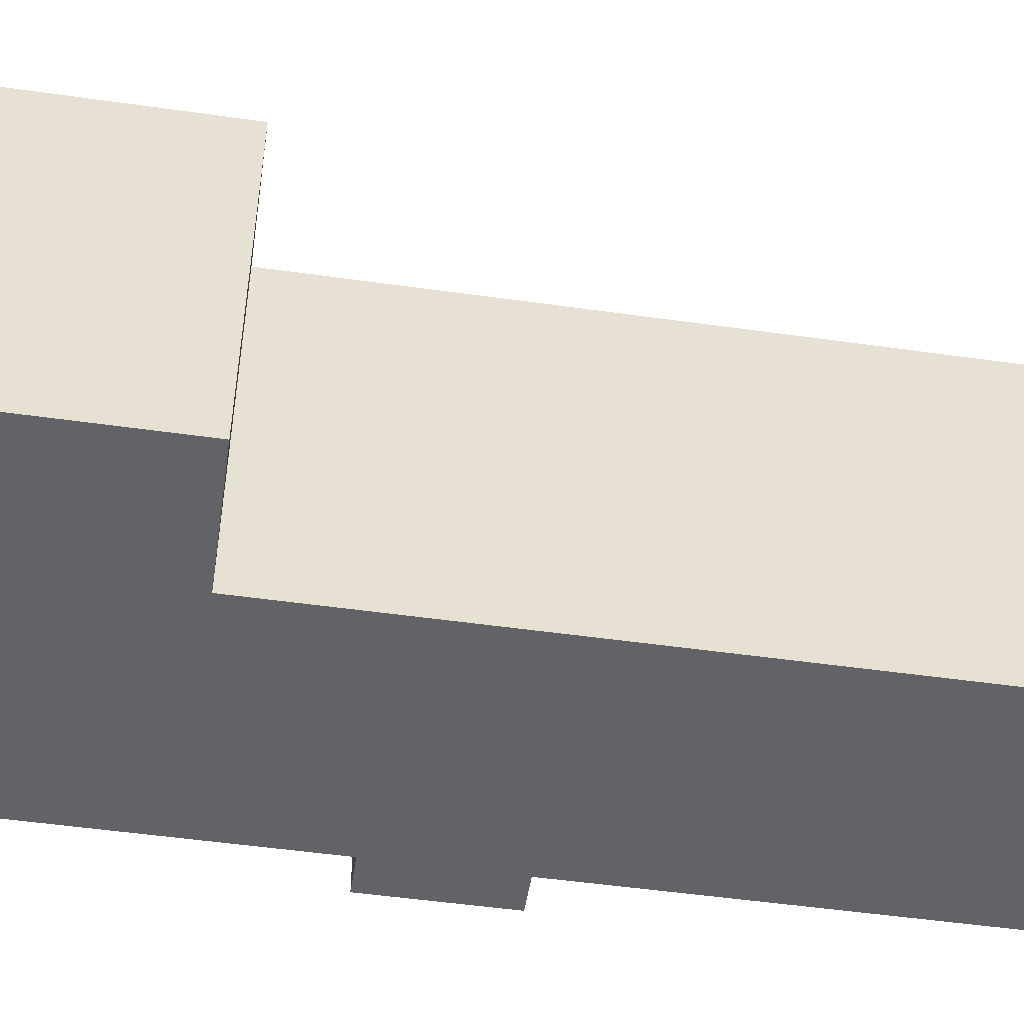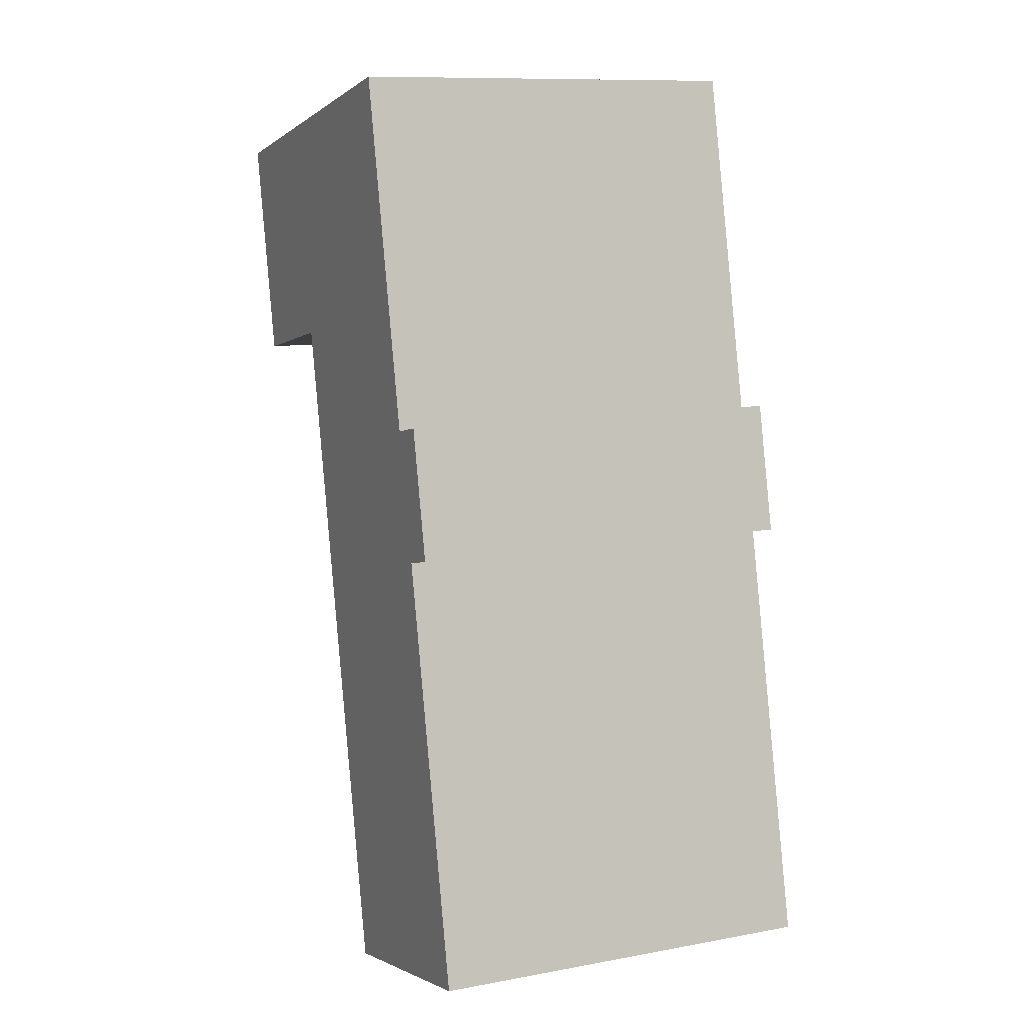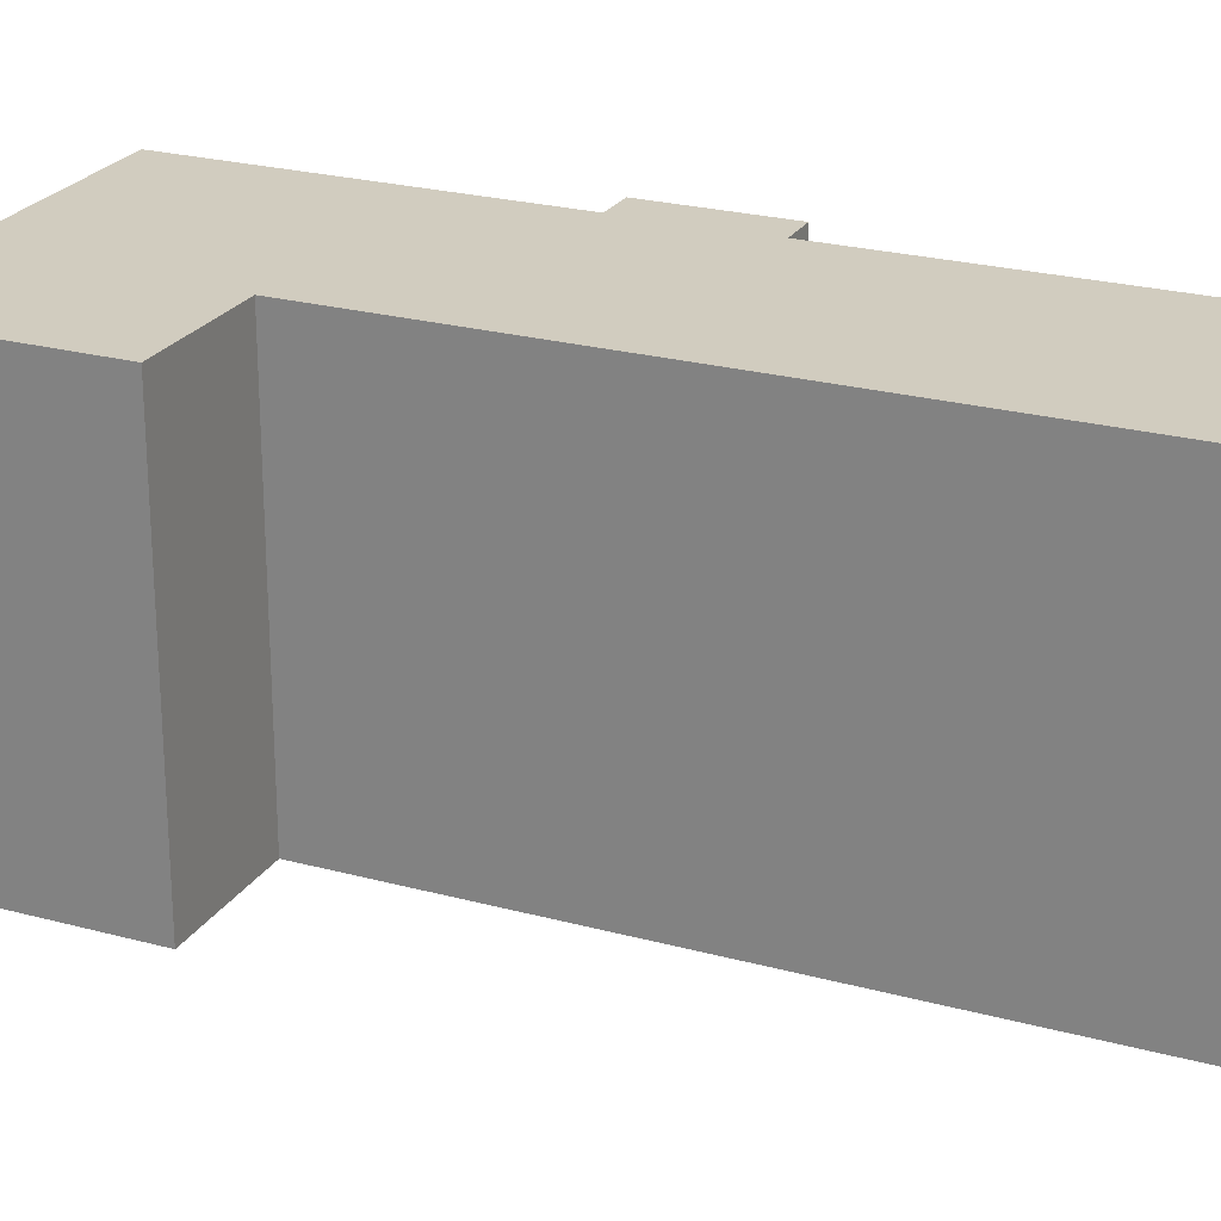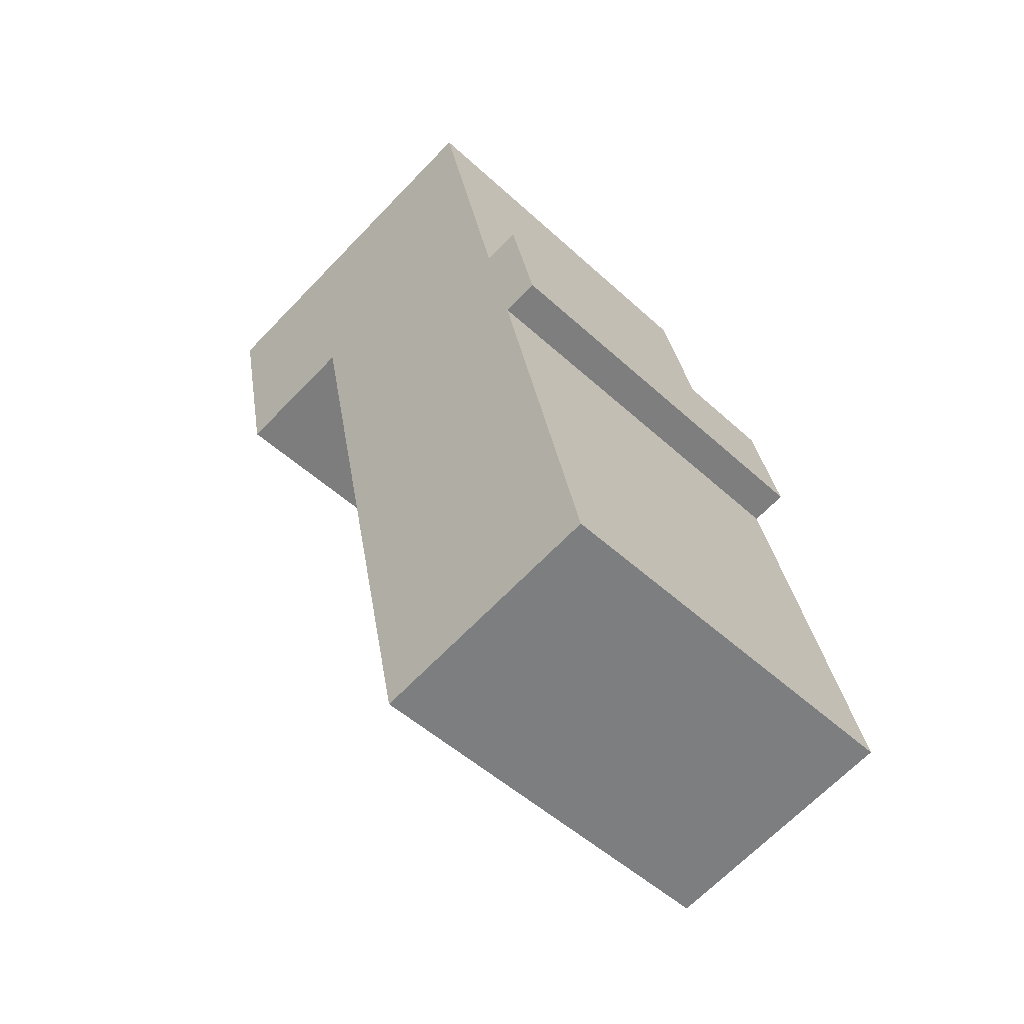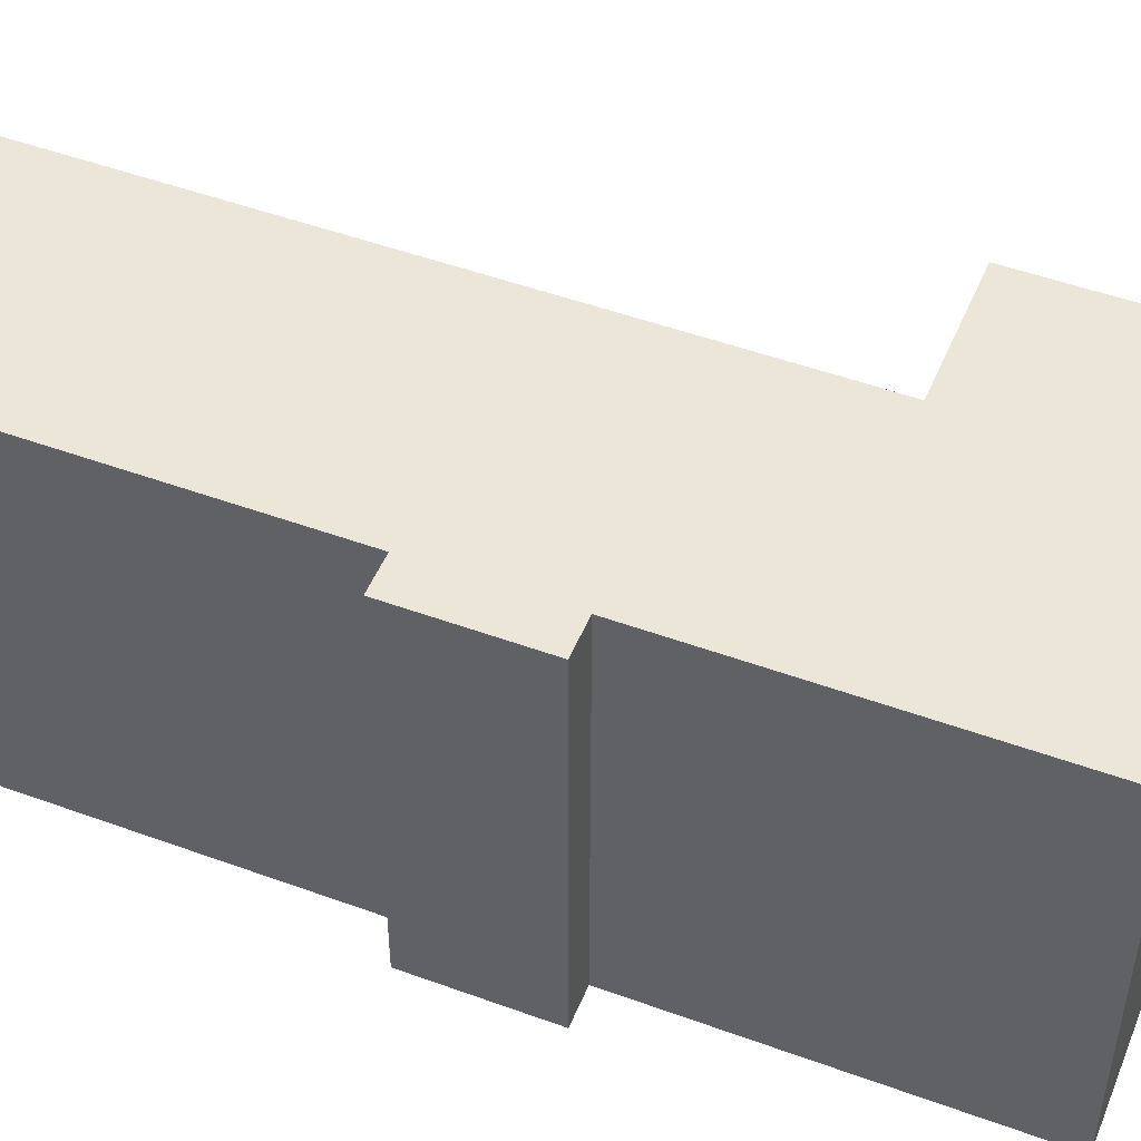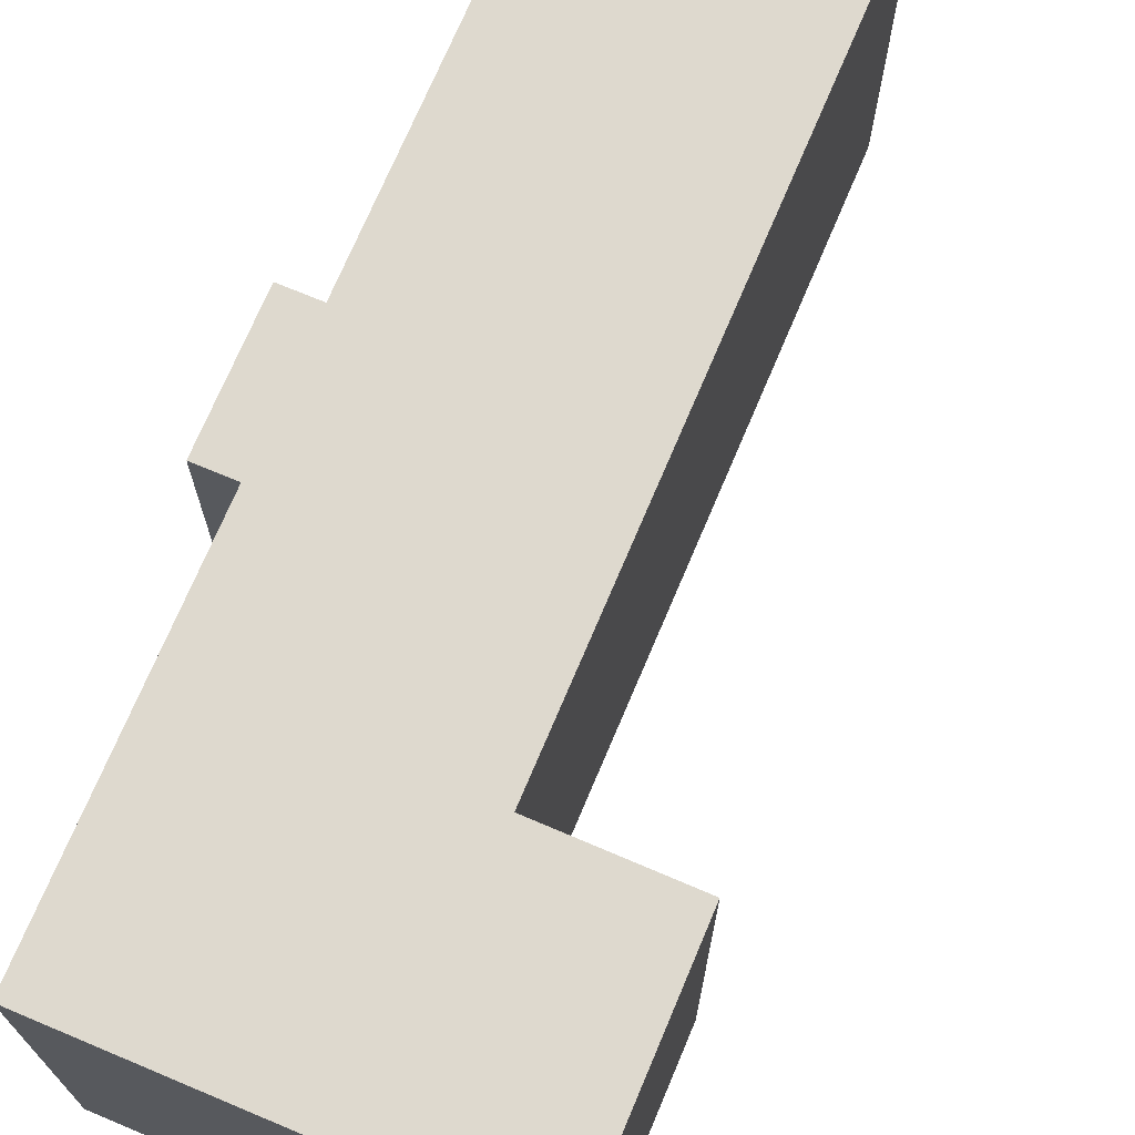
<metadata>
{"format":"obj","ext":"obj","renderer":"f3d","projection":"perspective","resolution":1024,"background":"white","views":[{"elev":-51.0,"azim":93.3,"up":"+Y"},{"elev":10.6,"azim":-114.8,"up":"+Z"},{"elev":24.1,"azim":126.3,"up":"+Y"},{"elev":-50.3,"azim":-135.2,"up":"+Z"},{"elev":49.4,"azim":-55.9,"up":"+Y"},{"elev":71.6,"azim":34.9,"up":"+Y"}]}
</metadata>
<code>
v  2.616 12.8 17.92
v  3.806 12.8 17.66
v  1.725 12.8 13.76
v  0 12.8 7.839e-16
v  7.676 12.8 -1.432
v  7.627 12.8 -1.634
v  9.238 12.8 5.878
v  2.894 12.8 13.51
v  12.25 12.8 19.99
v  4.653 12.8 21.62
v  12.28 12.8 20.11
v  12.38 12.8 20.08
v  18.06 12.8 26.36
v  16.53 12.8 19.22
v  6.13 12.8 28.52
v  13.93 12.8 27.25
v  6.213 12.8 28.9
v  7.627 1.001e-16 -1.634
v  0 0 0
v  2.894 -8.272e-16 13.51
v  1.725 -8.426e-16 13.76
v  16.53 -1.177e-15 19.22
v  12.28 -1.231e-15 20.11
v  12.38 -1.23e-15 20.08
v  2.616 -1.097e-15 17.92
v  3.806 -1.082e-15 17.66
v  6.13 -1.746e-15 28.52
v  6.213 -1.77e-15 28.9
v  4.653 -1.324e-15 21.62
v  18.06 -1.614e-15 26.36
v  13.93 -1.668e-15 27.25
v  7.676 8.768e-17 -1.432
v  12.25 -1.224e-15 19.99
v  9.238 -3.599e-16 5.878
g defaultobject
f 1 2 3
f 4 5 6
f 5 4 7
f 7 4 8
f 7 8 9
f 9 8 3
f 9 3 2
f 9 2 10
f 9 10 11
f 12 13 14
f 13 12 11
f 13 11 10
f 13 10 15
f 13 15 16
f 16 15 17
f 18 4 6
f 4 18 19
f 20 3 8
f 3 20 21
f 22 12 14
f 12 22 11
f 11 22 23
f 23 22 24
f 19 8 4
f 8 19 20
f 21 1 3
f 1 21 25
f 26 10 2
f 10 26 15
f 15 26 17
f 17 26 27
f 17 27 28
f 27 26 29
f 25 2 1
f 2 25 26
f 28 16 17
f 16 28 13
f 13 28 30
f 30 28 31
f 30 14 13
f 14 30 22
f 32 6 5
f 6 32 18
f 23 9 11
f 9 23 7
f 7 23 33
f 7 33 34
f 7 34 5
f 5 34 32
f 21 20 25
f 31 22 30
f 22 31 28
f 22 28 27
f 22 27 24
f 24 27 23
f 23 27 29
f 23 29 33
f 33 29 34
f 34 29 26
f 34 26 25
f 34 25 20
f 34 20 19
f 34 19 32
f 32 19 18

</code>
